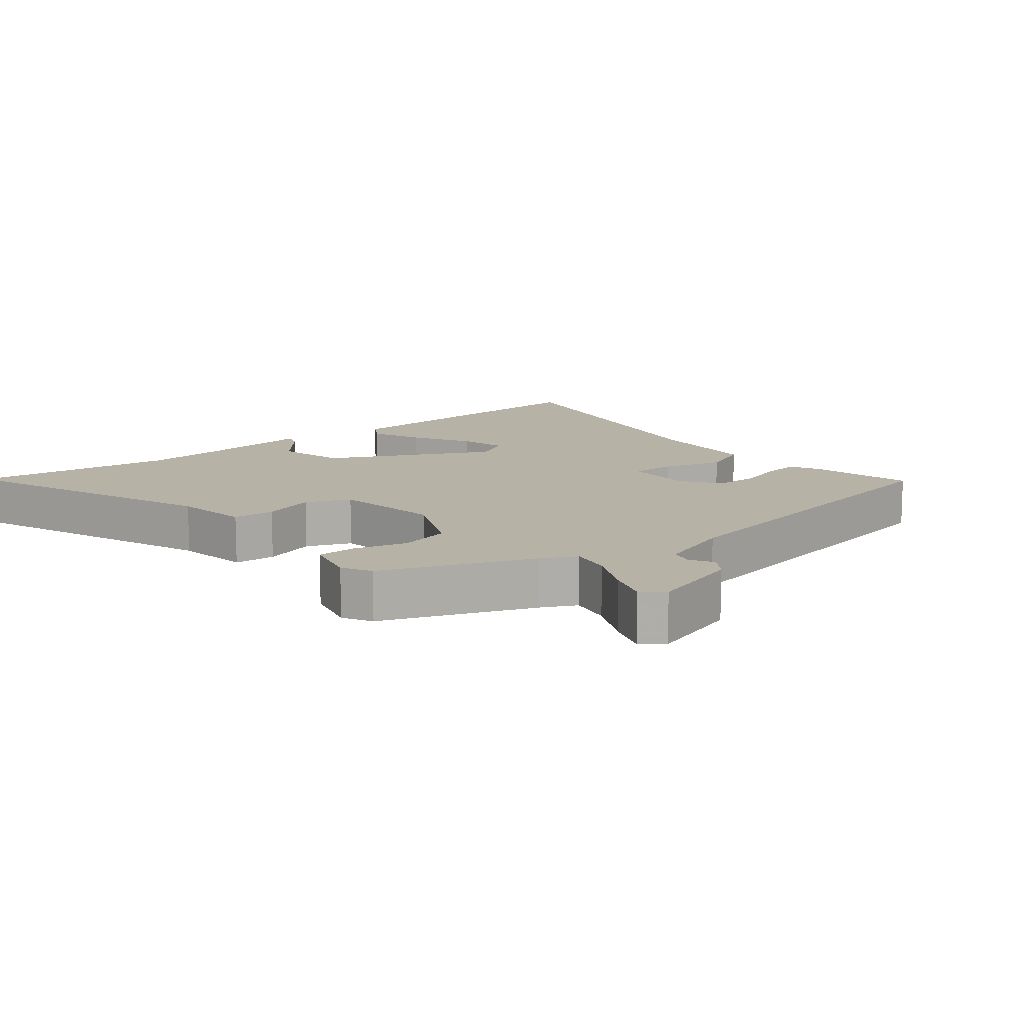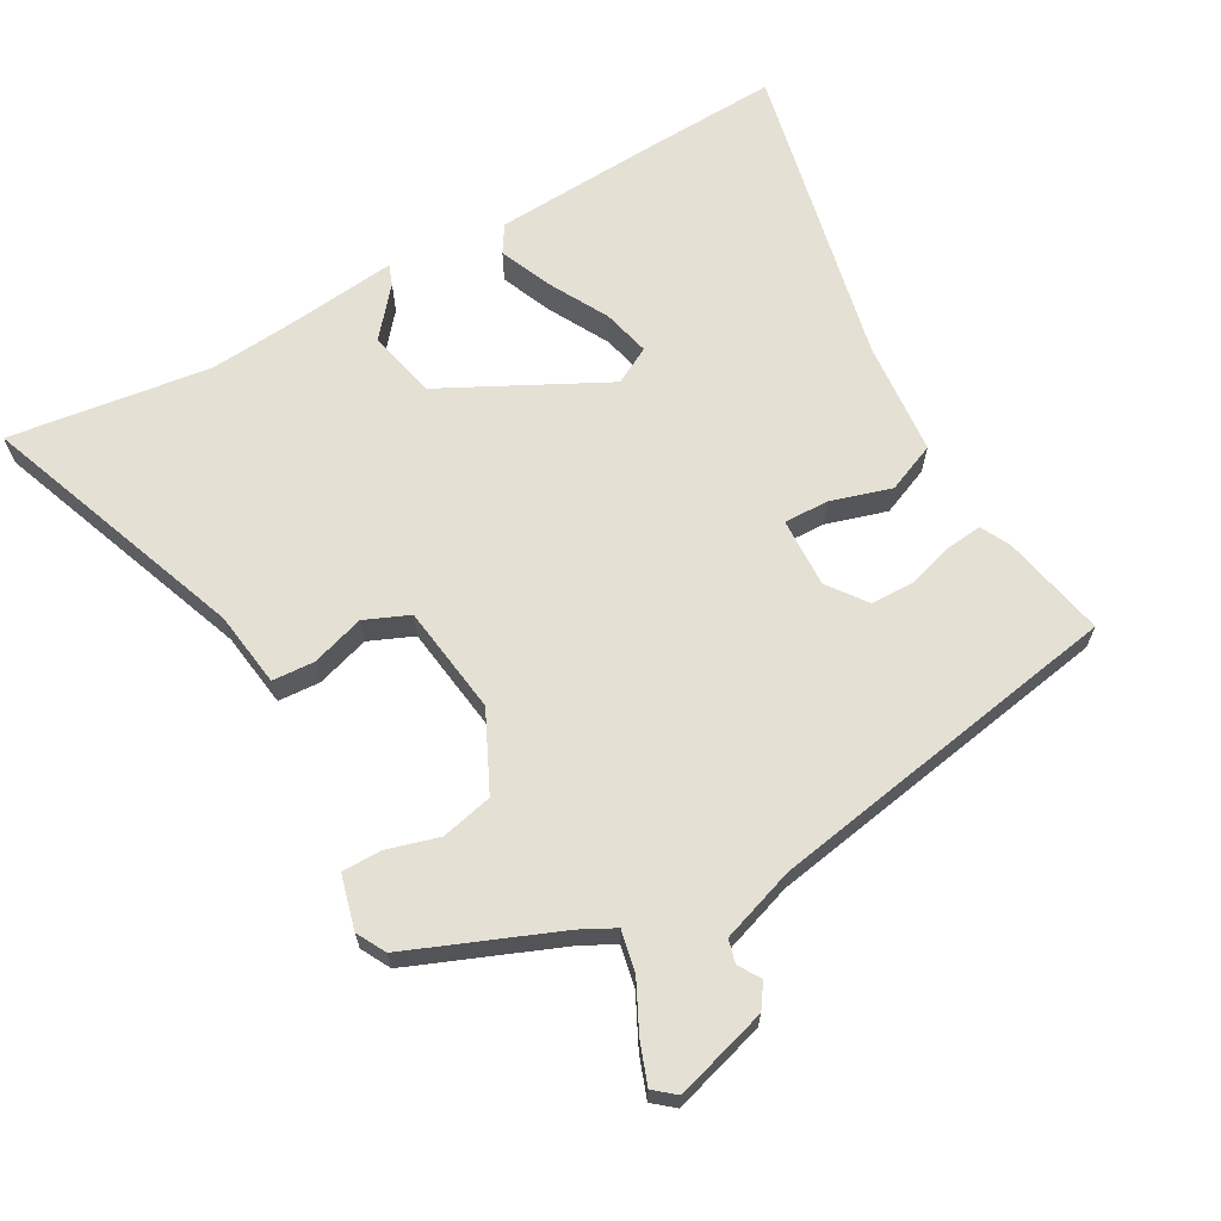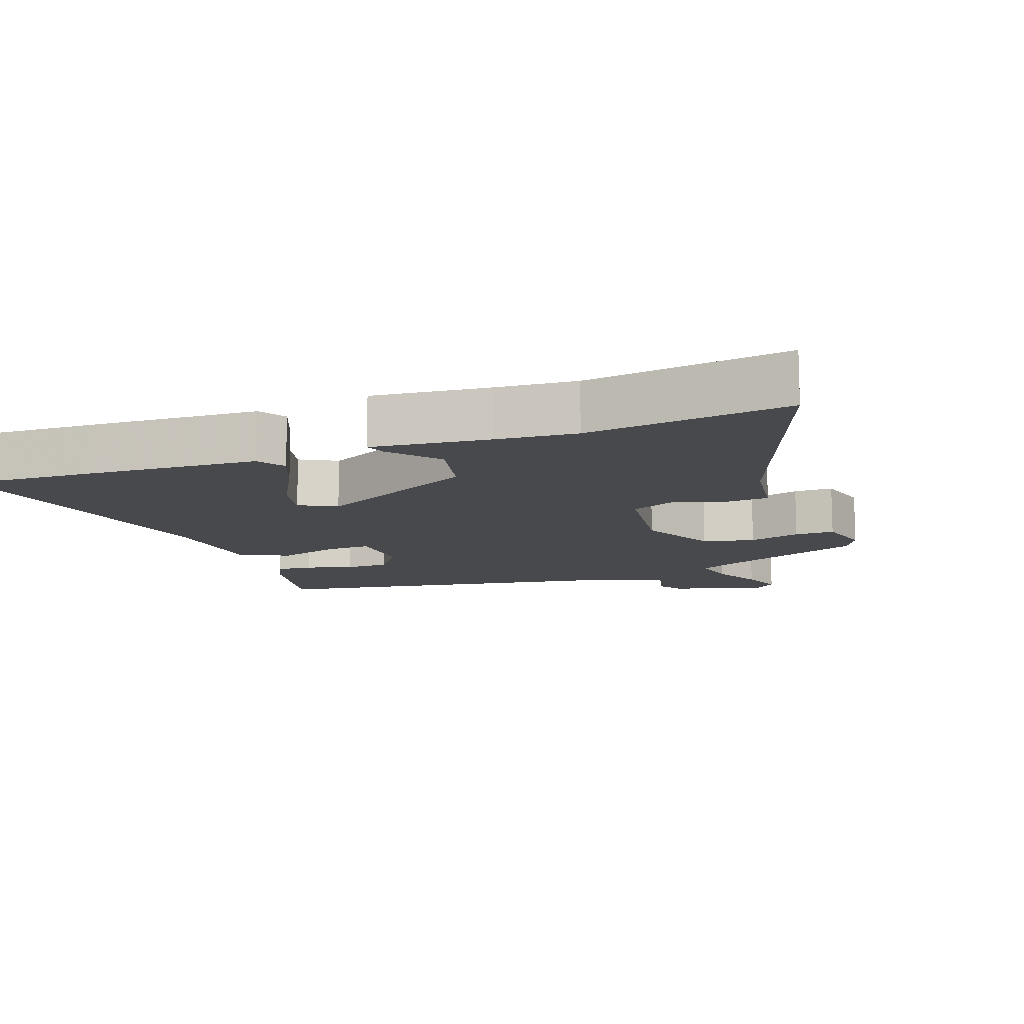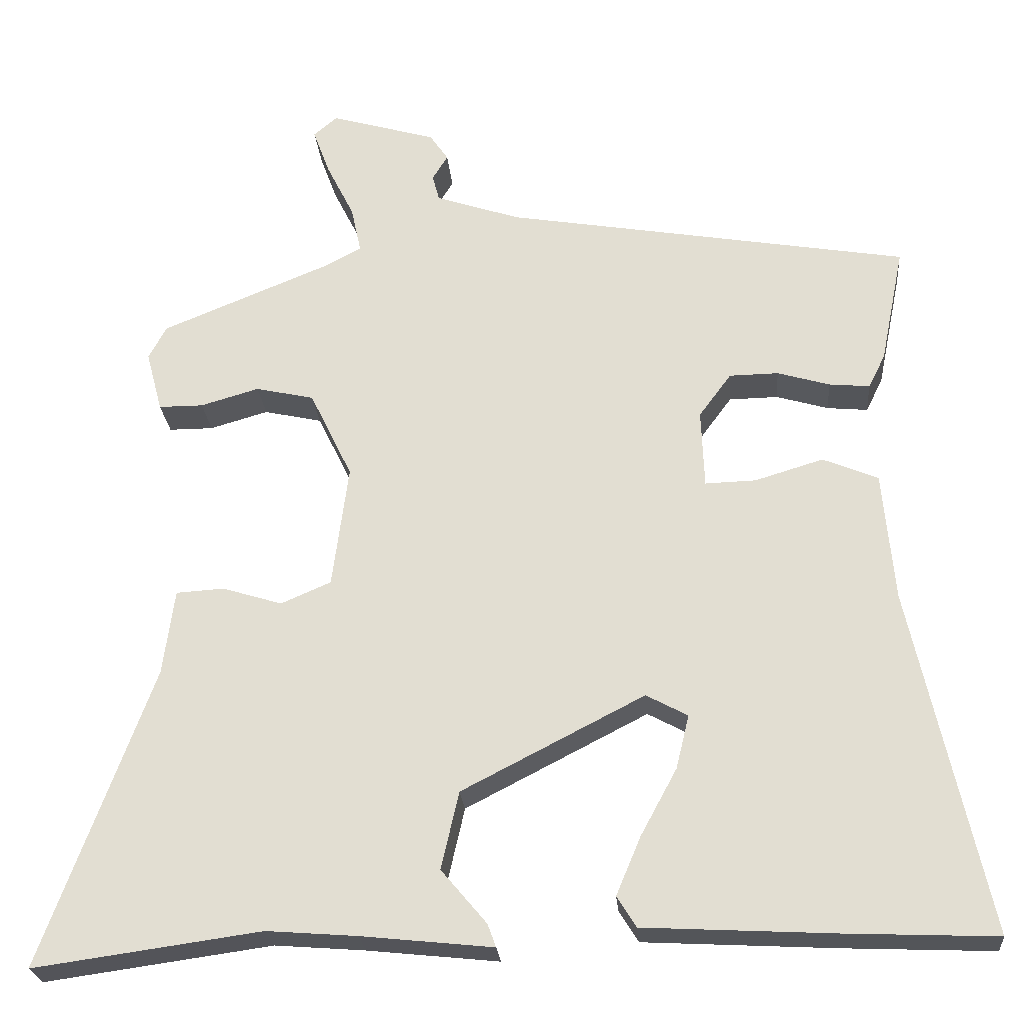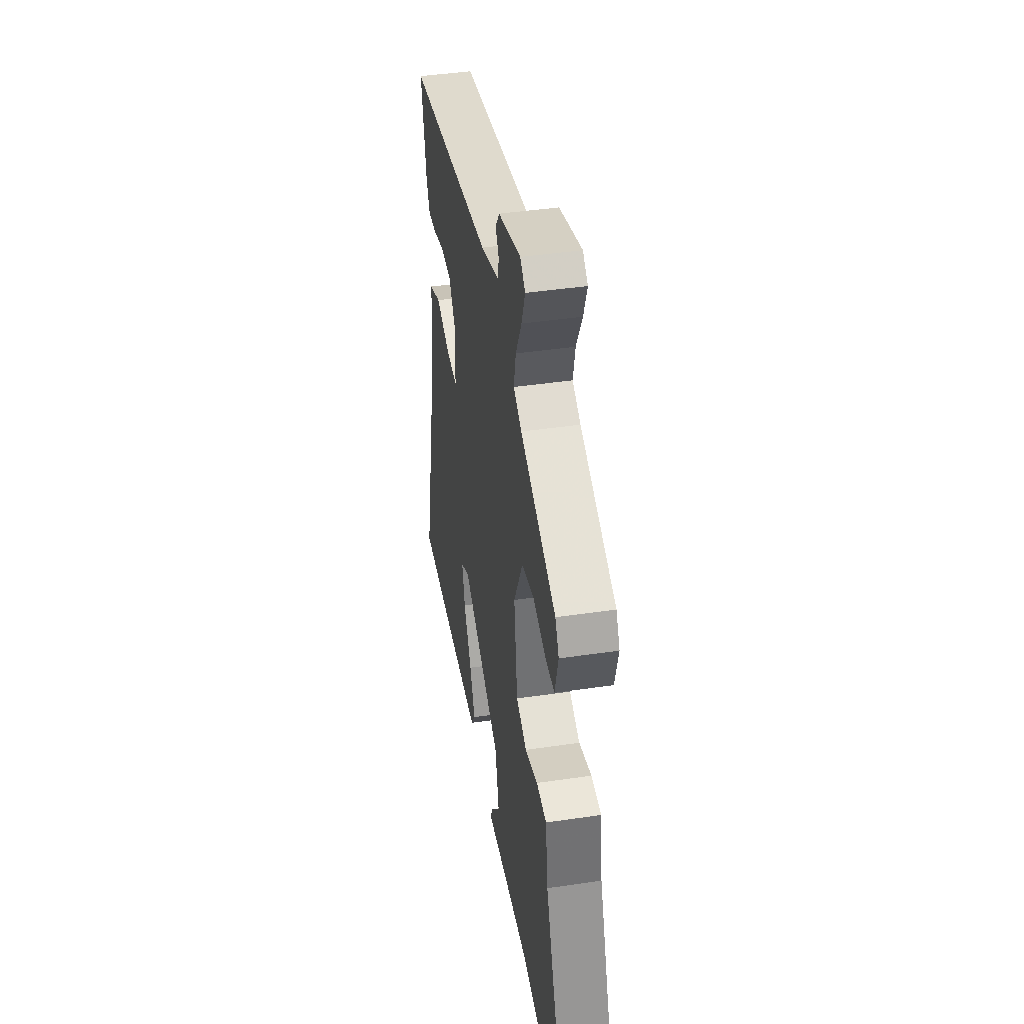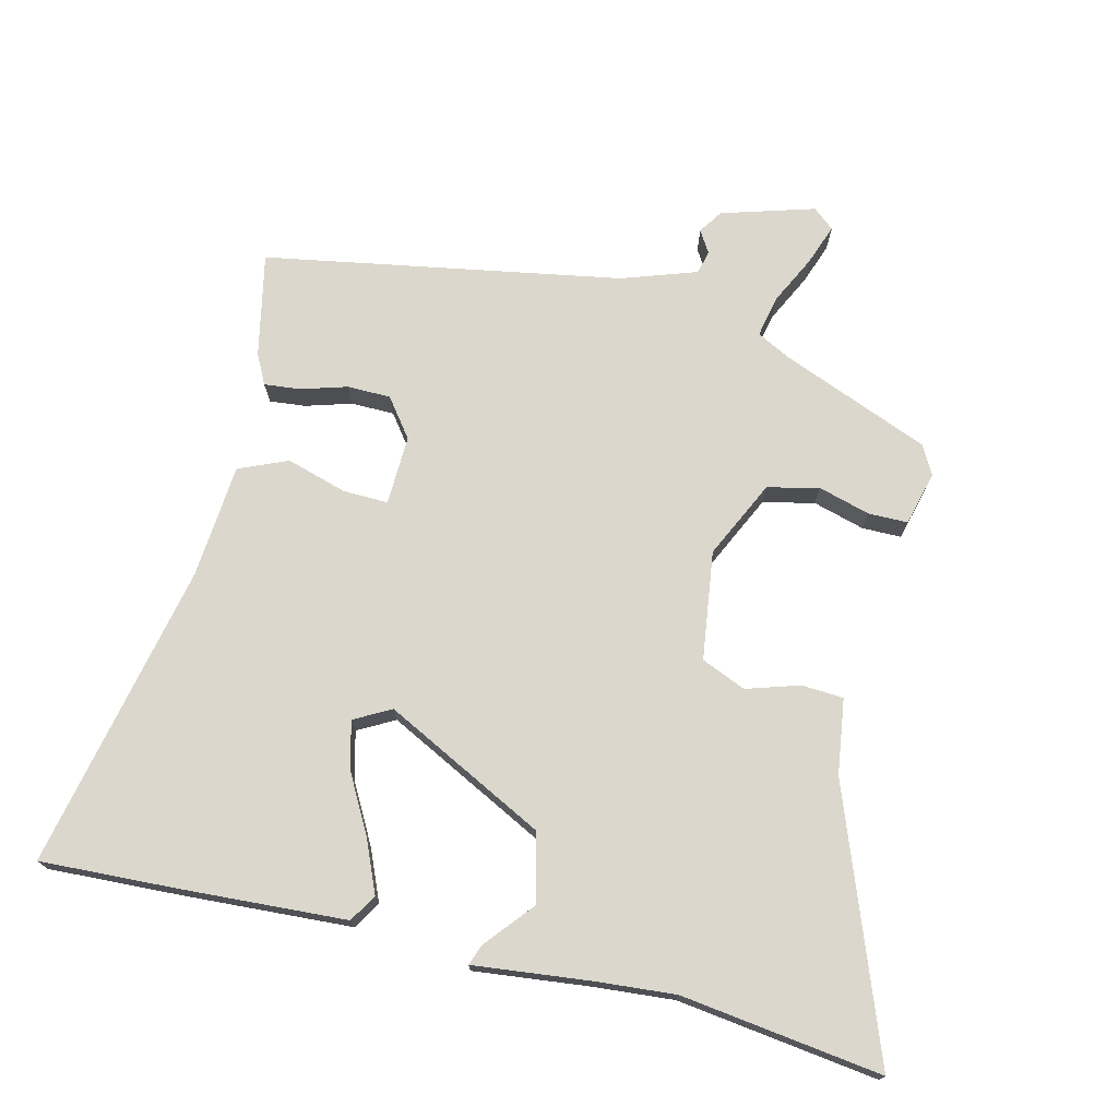
<metadata>
{"format":"obj","ext":"obj","renderer":"f3d","projection":"perspective","resolution":1024,"background":"white","views":[{"elev":12.5,"azim":-39.8,"up":"+Y"},{"elev":65.8,"azim":-29.5,"up":"+Y"},{"elev":-12.1,"azim":-159.9,"up":"+Y"},{"elev":-24.6,"azim":4.8,"up":"+Z"},{"elev":42.9,"azim":-100.0,"up":"+Z"},{"elev":73.2,"azim":-166.6,"up":"+Y"}]}
</metadata>
<code>
v 0.578 0.07 -0.503
v 0.381 0.07 -0.495
v 0.135 0.07 -0.482
v 0.11 0.07 -0.442
v 0.142 0.07 -0.366
v 0.189 0.07 -0.279
v 0.206 0.07 -0.209
v 0.152 0.07 -0.18
v -0.085 0.07 -0.302
v -0.108 0.07 -0.403
v -0.049 0.07 -0.473
v -0.038 0.07 -0.503
v -0.209 0.07 -0.485
v -0.326 0.07 -0.476
v -0.621 0.07 -0.517
v -0.478 0.07 -0.128
v -0.463 0.07 -0.017
v -0.401 0.07 -0.013
v -0.323 0.07 -0.037
v -0.258 0.07 -0.009
v -0.237 0.07 0.151
v -0.292 0.07 0.265
v -0.368 0.07 0.282
v -0.444 0.07 0.26
v -0.502 0.07 0.26
v -0.523 0.07 0.339
v -0.5 0.07 0.382
v -0.282 0.07 0.471
v -0.232 0.07 0.497
v -0.245 0.07 0.558
v -0.281 0.07 0.63
v -0.303 0.07 0.69
v -0.272 0.07 0.716
v -0.135 0.07 0.676
v -0.111 0.07 0.641
v -0.131 0.07 0.608
v -0.122 0.07 0.574
v -0.012 0.07 0.537
v 0.514 0.07 0.447
v 0.483 0.07 0.294
v 0.461 0.07 0.25
v 0.408 0.07 0.255
v 0.34 0.07 0.275
v 0.276 0.07 0.274
v 0.234 0.07 0.217
v 0.238 0.07 0.115
v 0.304 0.07 0.117
v 0.393 0.07 0.144
v 0.465 0.07 0.114
v 0.48 0.07 -0.054
v 0.578 0 -0.503
v 0.381 0 -0.495
v 0.135 0 -0.482
v 0.11 0 -0.442
v 0.142 0 -0.366
v 0.189 0 -0.279
v 0.206 0 -0.209
v 0.152 0 -0.18
v -0.085 0 -0.302
v -0.108 0 -0.403
v -0.049 0 -0.473
v -0.038 0 -0.503
v -0.209 0 -0.485
v -0.326 0 -0.476
v -0.621 0 -0.517
v -0.478 0 -0.128
v -0.463 0 -0.017
v -0.401 0 -0.013
v -0.323 0 -0.037
v -0.258 0 -0.009
v -0.237 0 0.151
v -0.292 0 0.265
v -0.368 0 0.282
v -0.444 0 0.26
v -0.502 0 0.26
v -0.523 0 0.339
v -0.5 0 0.382
v -0.282 0 0.471
v -0.232 0 0.497
v -0.245 0 0.558
v -0.281 0 0.63
v -0.303 0 0.69
v -0.272 0 0.716
v -0.135 0 0.676
v -0.111 0 0.641
v -0.131 0 0.608
v -0.122 0 0.574
v -0.012 0 0.537
v 0.514 0 0.447
v 0.483 0 0.294
v 0.461 0 0.25
v 0.408 0 0.255
v 0.34 0 0.275
v 0.276 0 0.274
v 0.234 0 0.217
v 0.238 0 0.115
v 0.304 0 0.117
v 0.393 0 0.144
v 0.465 0 0.114
v 0.48 0 -0.054
f 47 48 49 50
f 50 1 2
f 47 50 2
f 46 47 2
f 41 42 43
f 40 41 43
f 39 40 43
f 38 39 43
f 37 38 43 44
f 34 35 36
f 33 34 36
f 32 33 36
f 31 32 36
f 30 31 36
f 29 30 36 37
f 26 27 28
f 25 26 28
f 24 25 28
f 23 24 28
f 22 23 28 29
f 37 44 45
f 29 37 45
f 22 29 45
f 21 22 45
f 16 17 18 19
f 16 19 20
f 15 16 20
f 14 15 20
f 10 11 12 13
f 13 14 20
f 10 13 20
f 9 10 20
f 4 5 6
f 3 4 6
f 2 3 6
f 2 6 7
f 46 2 7
f 21 45 46
f 20 21 46
f 9 20 46
f 8 9 46
f 7 8 46
f 100 99 98 97
f 52 51 100
f 52 100 97
f 52 97 96
f 93 92 91
f 93 91 90
f 93 90 89
f 93 89 88
f 94 93 88 87
f 86 85 84
f 86 84 83
f 86 83 82
f 86 82 81
f 86 81 80
f 87 86 80 79
f 78 77 76
f 78 76 75
f 78 75 74
f 78 74 73
f 79 78 73 72
f 95 94 87
f 95 87 79
f 95 79 72
f 95 72 71
f 69 68 67 66
f 70 69 66
f 70 66 65
f 70 65 64
f 63 62 61 60
f 70 64 63
f 70 63 60
f 70 60 59
f 56 55 54
f 56 54 53
f 56 53 52
f 57 56 52
f 57 52 96
f 96 95 71
f 96 71 70
f 96 70 59
f 96 59 58
f 96 58 57
f 1 51 52 2
f 2 52 53 3
f 3 53 54 4
f 4 54 55 5
f 5 55 56 6
f 6 56 57 7
f 7 57 58 8
f 8 58 59 9
f 9 59 60 10
f 10 60 61 11
f 11 61 62 12
f 12 62 63 13
f 13 63 64 14
f 14 64 65 15
f 15 65 66 16
f 16 66 67 17
f 17 67 68 18
f 18 68 69 19
f 19 69 70 20
f 20 70 71 21
f 21 71 72 22
f 22 72 73 23
f 23 73 74 24
f 24 74 75 25
f 25 75 76 26
f 26 76 77 27
f 27 77 78 28
f 28 78 79 29
f 29 79 80 30
f 30 80 81 31
f 31 81 82 32
f 32 82 83 33
f 33 83 84 34
f 34 84 85 35
f 35 85 86 36
f 36 86 87 37
f 37 87 88 38
f 38 88 89 39
f 39 89 90 40
f 40 90 91 41
f 41 91 92 42
f 42 92 93 43
f 43 93 94 44
f 44 94 95 45
f 45 95 96 46
f 46 96 97 47
f 47 97 98 48
f 48 98 99 49
f 49 99 100 50
f 50 100 51 1

</code>
